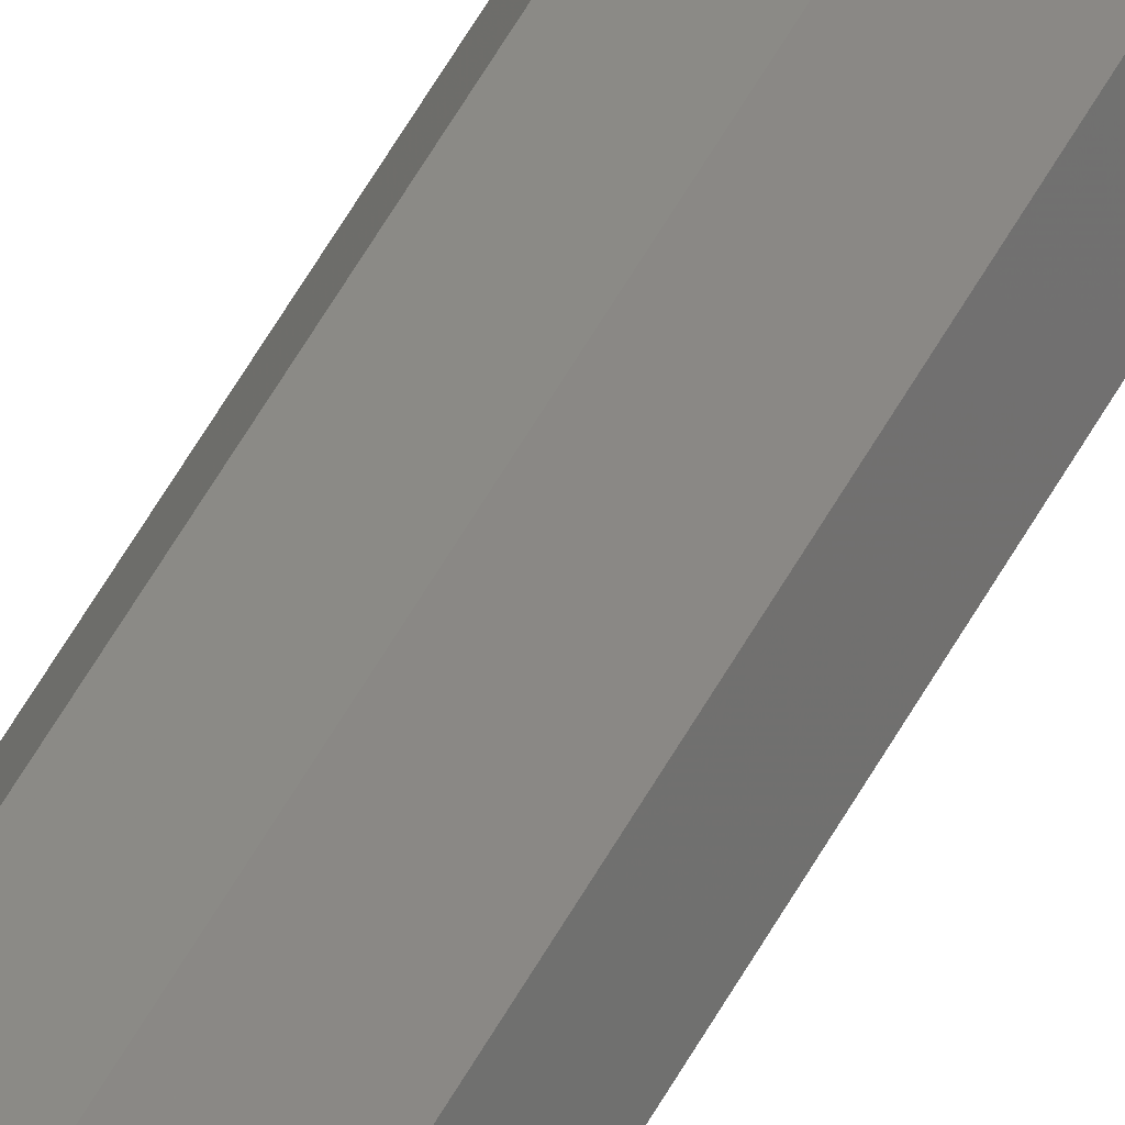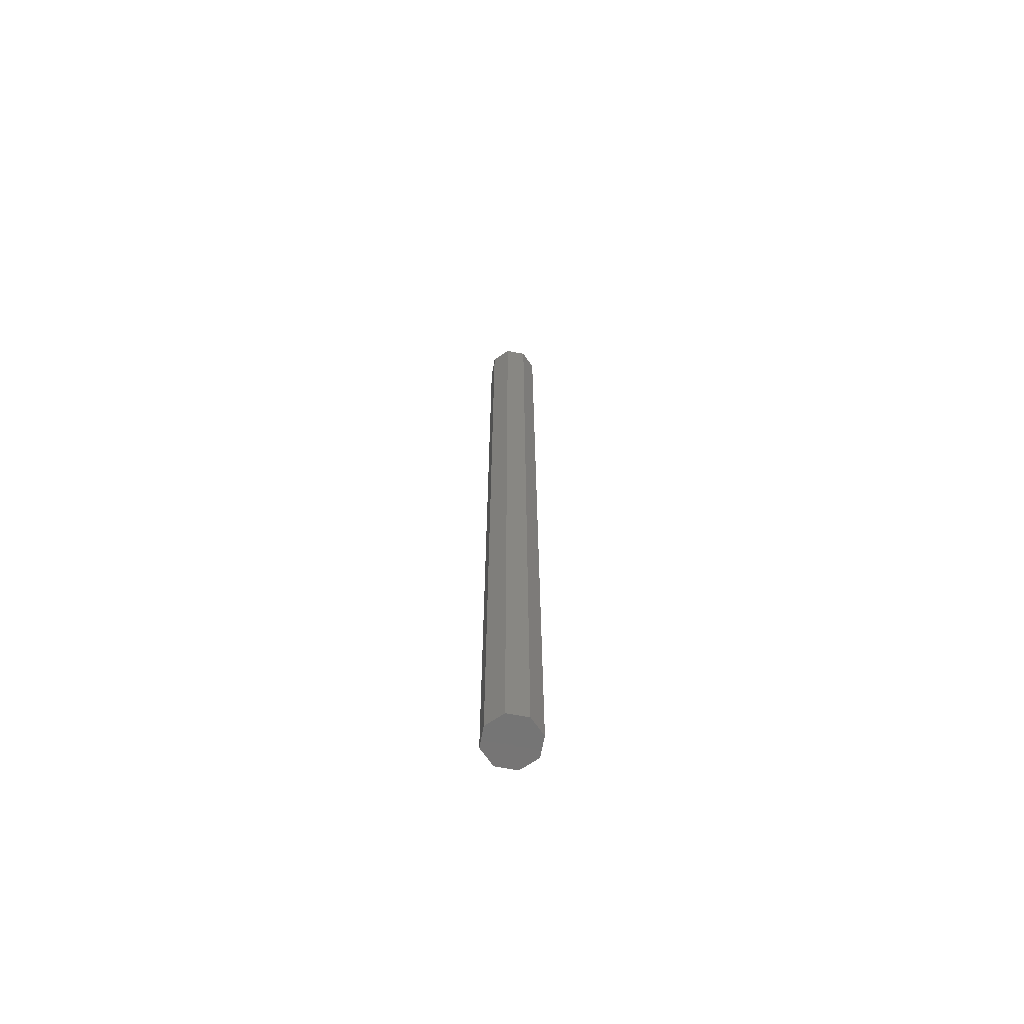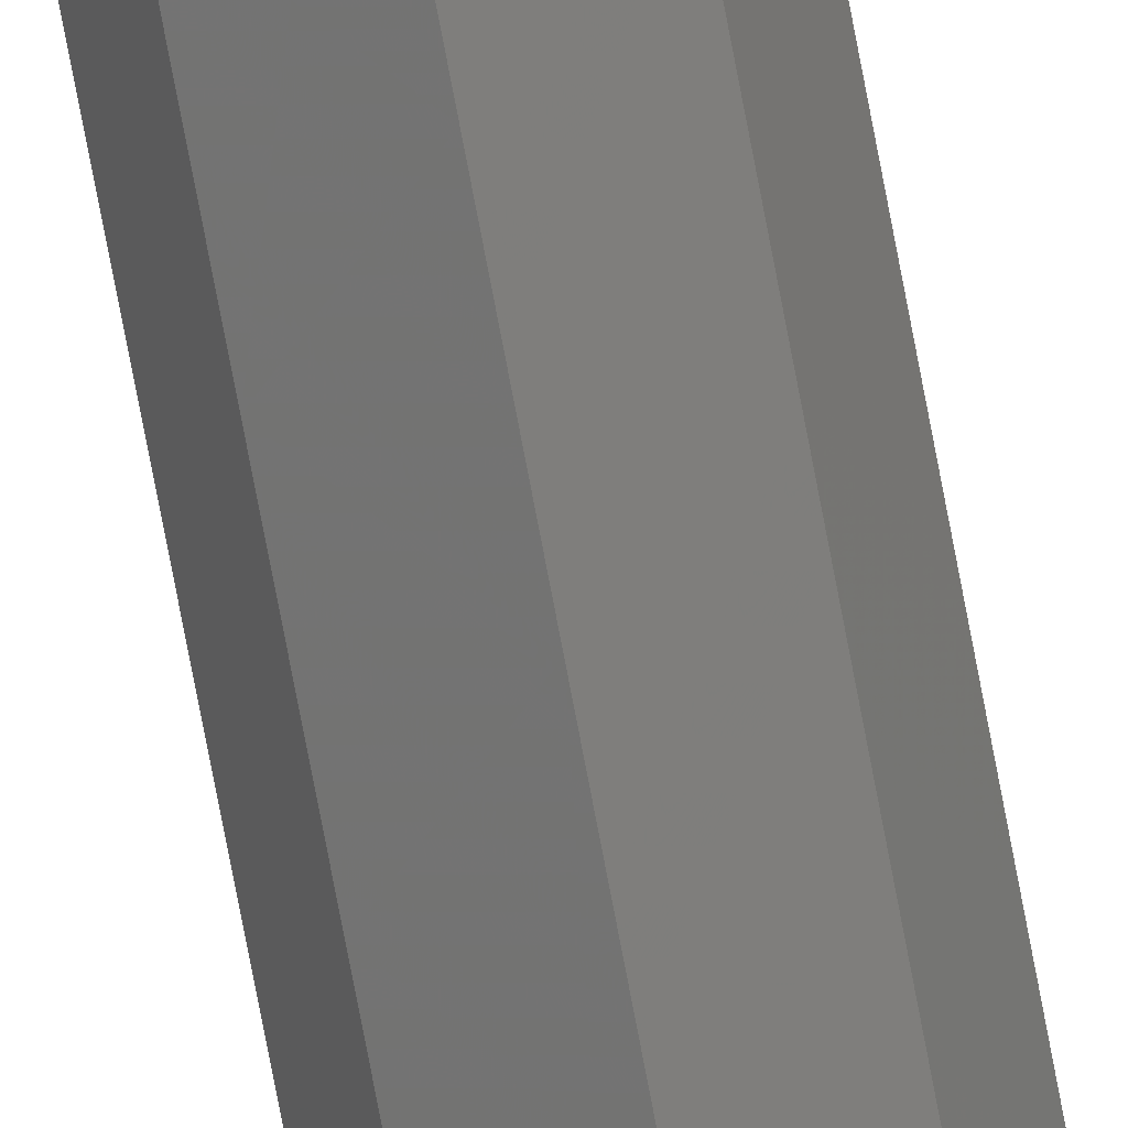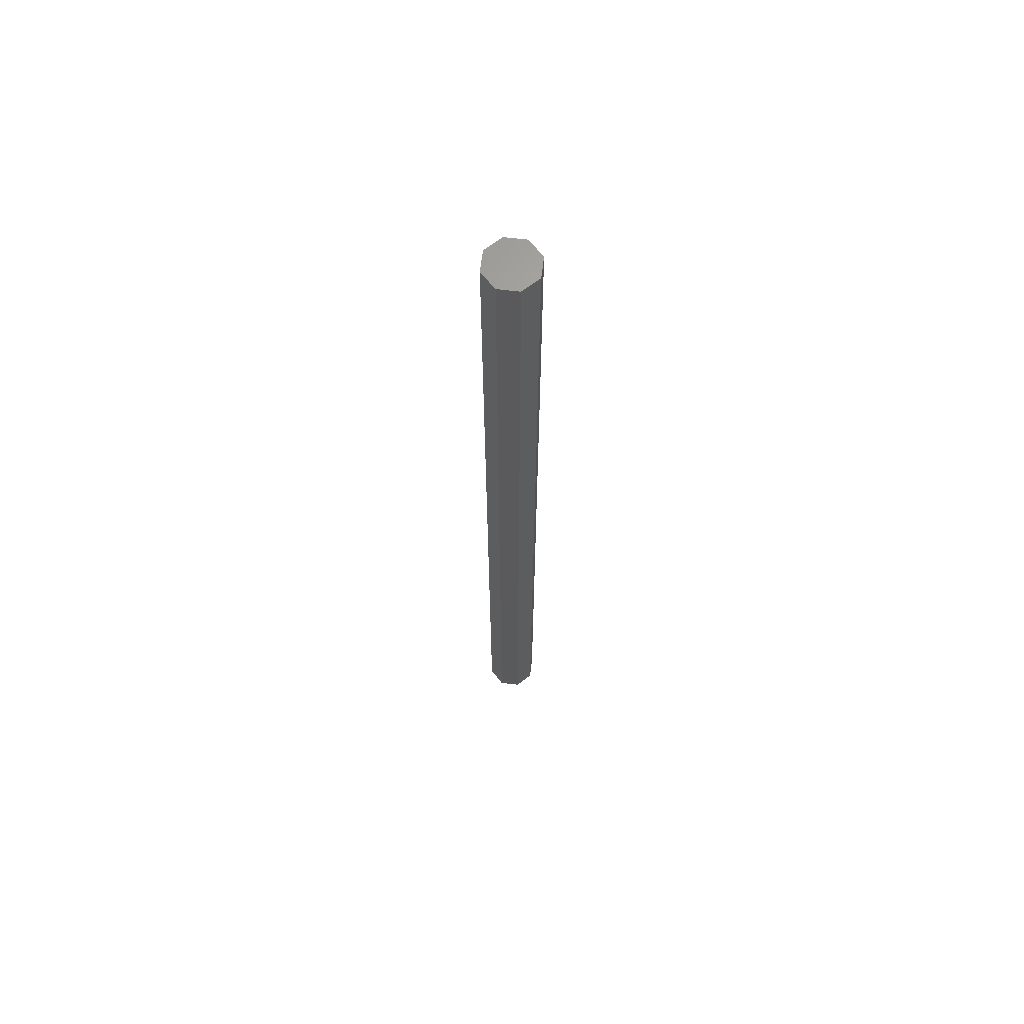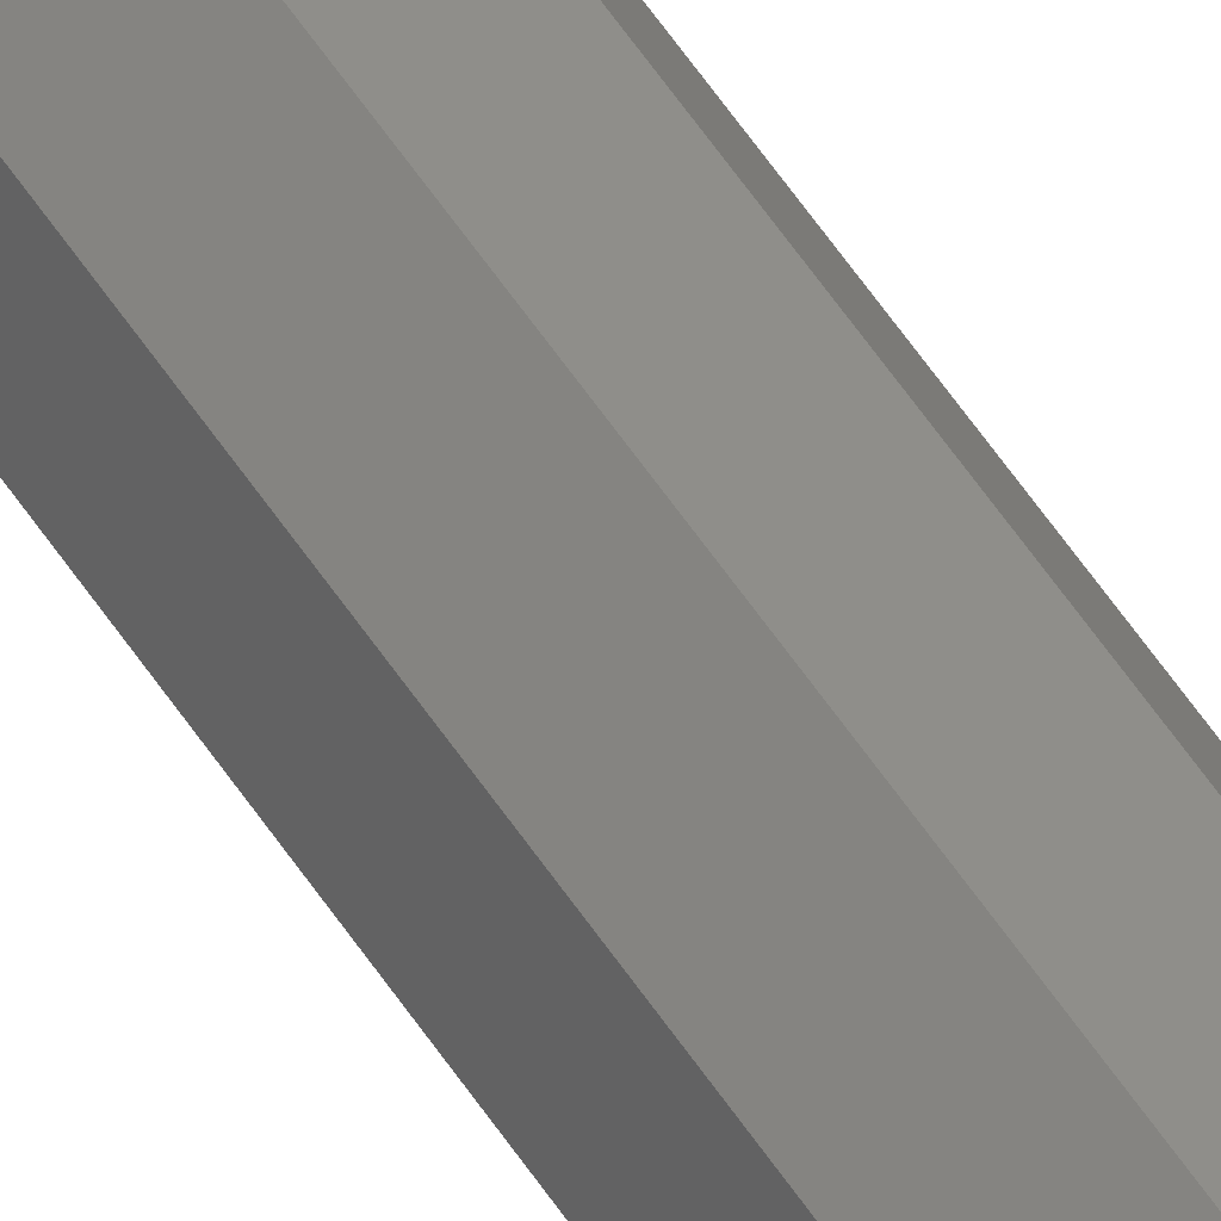
<metadata>
{"format":"stl","ext":"stl","renderer":"f3d","projection":"perspective","resolution":1024,"background":"white","views":[{"elev":62.1,"azim":-150.1,"up":"+Y"},{"elev":-67.2,"azim":-123.1,"up":"+Z"},{"elev":-76.4,"azim":-169.2,"up":"+Y"},{"elev":65.2,"azim":29.4,"up":"+Z"},{"elev":63.8,"azim":145.3,"up":"+Y"}]}
</metadata>
<code>
# stl→obj: 258 verts, 512 faces
v -1 -1 10
v -1.414 -2.22e-16 11
v -1 -1 12
v -1 1 12
v -1 1 10
v -1 -1 8
v -1.414 -1.887e-15 8.999
v -1 1 8
v -1.414 0 13
v -1 1 14
v -1 -1 14
v -1.414 -1.288e-14 6.995
v -1 -1 6
v -1 1 6
v -1.414 -4.355e-13 2.828
v -1 -1 4
v -1 -1 2
v -1 1 2
v -1 1 4
v -1.414 -7.45e-14 4.971
v -1.414 0 15
v -1 -1 16
v -1 1 16
v -1 1 28
v -1.414 0 27
v -1 1 26
v -1 -1 26
v -1 -1 28
v -1.414 0 23
v -1 -1 24
v -1 -1 22
v -1 1 22
v -1 1 24
v -1.414 0 25
v -1.414 0 21
v -1 -1 20
v -1 1 20
v -1.414 0 19
v -1 -1 18
v -1 1 18
v -1.414 0 17
v -1 1 30
v -1.414 0 29
v -1 -1 30
v -1.414 0 31
v -1 -1 32
v -1 1 32
v -1 1 34
v -1.414 0 33
v -1 -1 34
v -1 -1 44
v -1.414 -1.288e-14 45
v -1 -1 46
v -1 1 46
v -1 1 44
v -1.414 -1.887e-15 43
v -1 -1 42
v -1 1 42
v -1.414 0 35
v -1 -1 36
v -1 1 36
v -1.414 -2.22e-16 41
v -1 1 40
v -1 -1 40
v -1.414 0 39
v -1 1 38
v -1 -1 38
v -1.414 0 37
v -1.414 -7.505e-14 46.97
v -1 -1 48
v -1 1 48
v -1.414 -4.369e-13 48.84
v -1 -1 50
v -1.414 -2.538e-12 50
v -1 1 50
v -1.414 -2.538e-12 0
v -1 -1 0
v -1 1 0
v 2.22e-16 -1.414 11
v 1 -1 12
v 1 -1 10
v 1.887e-15 -1.414 8.999
v 1 -1 8
v 0 -1.414 13
v 1 -1 14
v 1.288e-14 -1.414 6.995
v 1 -1 6
v 4.355e-13 -1.414 2.828
v 1 -1 4
v 1 -1 2
v 7.483e-14 -1.414 4.971
v 0 -1.414 15
v 1 -1 16
v 0 -1.414 17
v 1 -1 18
v 0 -1.414 27
v 1 -1 28
v 1 -1 26
v 0 -1.414 25
v 1 -1 24
v 0 -1.414 23
v 1 -1 22
v 0 -1.414 21
v 1 -1 20
v 0 -1.414 19
v 0 -1.414 29
v 1 -1 30
v 0 -1.414 31
v 1 -1 32
v 0 -1.414 33
v 1 -1 34
v 1.288e-14 -1.414 45
v 1 -1 46
v 1 -1 44
v 1.887e-15 -1.414 43
v 1 -1 42
v 0 -1.414 35
v 1 -1 36
v 2.22e-16 -1.414 41
v 1 -1 40
v 0 -1.414 39
v 1 -1 38
v 0 -1.414 37
v 7.505e-14 -1.414 46.97
v 1 -1 48
v 4.369e-13 -1.414 48.84
v 1 -1 50
v 2.538e-12 -1.414 50
v 2.538e-12 -1.414 0
v 1 -1 0
v 1.414 2.22e-16 11
v 1 1 10
v 1 1 12
v 1.414 1.887e-15 8.999
v 1 1 8
v 1.414 0 13
v 1 1 14
v 1 1 6
v 1.414 1.288e-14 6.995
v 1.414 4.355e-13 2.828
v 1 1 4
v 1 1 2
v 1.414 7.483e-14 4.971
v 1.414 0 15
v 1 1 16
v 1.414 0 17
v 1 1 18
v 1.414 0 27
v 1 1 28
v 1 1 26
v 1.414 0 25
v 1 1 24
v 1.414 0 23
v 1 1 22
v 1.414 0 21
v 1 1 20
v 1.414 0 19
v 1.414 0 29
v 1 1 30
v 1.414 0 31
v 1 1 32
v 1.414 0 33
v 1 1 34
v 1.414 1.288e-14 45
v 1 1 46
v 1 1 44
v 1.414 1.887e-15 43
v 1 1 42
v 1.414 0 35
v 1 1 36
v 1.414 2.22e-16 41
v 1 1 40
v 1.414 0 39
v 1 1 38
v 1.414 0 37
v 1.414 7.505e-14 46.97
v 1 1 48
v 1.414 4.369e-13 48.84
v 1 1 50
v 1.414 2.538e-12 50
v 1.414 2.538e-12 0
v 1 1 0
v -2.22e-16 1.414 11
v -1.887e-15 1.414 8.999
v 0 1.414 13
v -1.288e-14 1.414 6.995
v -4.355e-13 1.414 2.828
v -7.45e-14 1.414 4.971
v 0 1.414 15
v 0 1.414 27
v 0 1.414 23
v 0 1.414 25
v 0 1.414 21
v 0 1.414 19
v 0 1.414 17
v 0 1.414 29
v 0 1.414 31
v 0 1.414 33
v -1.288e-14 1.414 45
v -1.887e-15 1.414 43
v 0 1.414 35
v -2.22e-16 1.414 41
v 0 1.414 39
v 0 1.414 37
v -7.505e-14 1.414 46.97
v -4.369e-13 1.414 48.84
v -2.538e-12 1.414 50
v -2.538e-12 1.414 0
v -0.5759 -0.5759 50
v -0.4714 0 50
v -0.2501 -0.2501 50
v -0.5759 0.5759 50
v -0.2501 0.2501 50
v 0 0 50
v -0.8777 -6.992e-13 50
v -0.9669 0.394 50
v -0.9669 -0.394 50
v 0 0.4714 50
v 0.5759 0.5759 50
v 0.2501 0.2501 50
v -6.992e-13 0.8777 50
v 0.394 0.9669 50
v -0.394 0.9669 50
v 0.4714 0 50
v 0.5759 -0.5759 50
v 0.2501 -0.2501 50
v 0.8777 6.992e-13 50
v 0.9669 -0.394 50
v 0.9669 0.394 50
v 0 -0.4714 50
v 6.992e-13 -0.8777 50
v -0.394 -0.9669 50
v 0.394 -0.9669 50
v -0.5759 0.5759 0
v -0.4714 0 0
v -0.2501 0.2501 0
v -0.5759 -0.5759 0
v -0.2501 -0.2501 0
v 0 0 0
v -0.8777 -6.992e-13 0
v -0.9669 0.394 0
v -0.9669 -0.394 0
v 0 0.4714 0
v 0.5759 0.5759 0
v 0.2501 0.2501 0
v -6.992e-13 0.8777 0
v 0.394 0.9669 0
v -0.394 0.9669 0
v 0.5759 -0.5759 0
v 0.4714 0 0
v 0.2501 -0.2501 0
v 0.8777 6.992e-13 0
v 0.9669 -0.394 0
v 0.9669 0.394 0
v 0 -0.4714 0
v 6.992e-13 -0.8777 0
v -0.394 -0.9669 0
v 0.394 -0.9669 0
f 1 2 3
f 4 2 5
f 6 7 1
f 5 7 8
f 9 4 10
f 9 11 3
f 12 6 13
f 12 14 8
f 15 16 17
f 15 18 19
f 16 20 13
f 14 20 19
f 11 21 22
f 23 21 10
f 24 25 26
f 27 25 28
f 29 30 31
f 29 32 33
f 30 34 27
f 26 34 33
f 35 31 36
f 35 37 32
f 38 36 39
f 38 40 37
f 41 23 40
f 41 39 22
f 42 43 24
f 28 43 44
f 45 46 44
f 45 42 47
f 48 49 47
f 46 49 50
f 51 52 53
f 54 52 55
f 56 51 57
f 56 58 55
f 59 60 50
f 59 48 61
f 58 62 63
f 64 62 57
f 63 65 66
f 67 65 64
f 66 68 61
f 60 68 67
f 53 69 70
f 71 69 54
f 72 73 70
f 74 72 75
f 72 74 73
f 72 71 75
f 34 25 27
f 26 25 34
f 25 43 28
f 25 24 43
f 43 45 44
f 43 42 45
f 45 49 46
f 45 47 49
f 49 59 50
f 49 48 59
f 41 38 39
f 40 38 41
f 20 12 13
f 14 12 20
f 59 68 60
f 59 61 68
f 38 35 36
f 37 35 38
f 21 41 22
f 21 23 41
f 68 65 67
f 66 65 68
f 7 2 1
f 5 2 7
f 12 7 6
f 8 7 12
f 15 20 16
f 15 19 20
f 35 29 31
f 32 29 35
f 9 21 11
f 9 10 21
f 2 9 3
f 2 4 9
f 65 62 64
f 63 62 65
f 29 34 30
f 29 33 34
f 62 56 57
f 58 56 62
f 56 52 51
f 55 52 56
f 52 69 53
f 52 54 69
f 69 72 70
f 69 71 72
f 76 17 77
f 18 76 78
f 76 15 17
f 18 15 76
f 79 1 3
f 79 80 81
f 82 81 83
f 82 6 1
f 84 3 11
f 84 85 80
f 6 86 13
f 87 86 83
f 88 17 16
f 88 89 90
f 13 91 16
f 89 91 87
f 92 93 85
f 92 11 22
f 39 94 22
f 93 94 95
f 96 27 28
f 96 97 98
f 27 99 30
f 100 99 98
f 30 101 31
f 102 101 100
f 31 103 36
f 104 103 102
f 105 104 95
f 105 39 36
f 106 28 44
f 106 107 97
f 108 44 46
f 108 109 107
f 50 110 46
f 109 110 111
f 112 113 114
f 112 51 53
f 51 115 57
f 116 115 114
f 60 117 50
f 111 117 118
f 119 116 120
f 119 64 57
f 121 120 122
f 121 67 64
f 123 122 118
f 123 60 67
f 124 53 70
f 124 125 113
f 126 127 125
f 126 70 73
f 126 128 127
f 128 126 73
f 96 99 27
f 96 98 99
f 106 96 28
f 97 96 106
f 108 106 44
f 107 106 108
f 110 108 46
f 109 108 110
f 117 110 50
f 111 110 117
f 105 94 39
f 95 94 105
f 91 88 16
f 89 88 91
f 92 84 11
f 85 84 92
f 82 86 6
f 82 83 86
f 123 117 60
f 118 117 123
f 86 91 13
f 86 87 91
f 84 79 3
f 80 79 84
f 79 82 1
f 79 81 82
f 103 105 36
f 103 104 105
f 94 92 22
f 93 92 94
f 121 123 67
f 121 122 123
f 101 103 31
f 101 102 103
f 99 101 30
f 99 100 101
f 119 121 64
f 119 120 121
f 112 115 51
f 112 114 115
f 115 119 57
f 115 116 119
f 126 124 70
f 125 124 126
f 124 112 53
f 113 112 124
f 129 90 130
f 17 129 77
f 88 129 17
f 88 90 129
f 80 131 81
f 132 131 133
f 134 132 135
f 134 83 81
f 136 80 85
f 136 137 133
f 138 139 135
f 83 139 87
f 140 90 89
f 140 141 142
f 87 143 89
f 141 143 138
f 93 144 85
f 137 144 145
f 95 146 93
f 145 146 147
f 148 98 97
f 148 149 150
f 98 151 100
f 152 151 150
f 100 153 102
f 154 153 152
f 102 155 104
f 156 155 154
f 157 156 147
f 157 95 104
f 158 97 107
f 158 159 149
f 160 107 109
f 160 161 159
f 111 162 109
f 161 162 163
f 164 165 166
f 164 114 113
f 114 167 116
f 168 167 166
f 118 169 111
f 163 169 170
f 171 168 172
f 171 120 116
f 173 172 174
f 173 122 120
f 175 174 170
f 175 118 122
f 176 113 125
f 176 177 165
f 178 179 177
f 178 125 127
f 178 180 179
f 180 178 127
f 148 151 98
f 148 150 151
f 158 148 97
f 149 148 158
f 160 158 107
f 159 158 160
f 162 160 109
f 161 160 162
f 169 162 111
f 163 162 169
f 134 139 83
f 134 135 139
f 143 140 89
f 141 140 143
f 157 146 95
f 147 146 157
f 175 169 118
f 170 169 175
f 173 175 122
f 173 174 175
f 131 134 81
f 131 132 134
f 139 143 87
f 139 138 143
f 155 157 104
f 155 156 157
f 146 144 93
f 145 144 146
f 144 136 85
f 137 136 144
f 171 173 120
f 171 172 173
f 153 155 102
f 153 154 155
f 136 131 80
f 133 131 136
f 167 171 116
f 167 168 171
f 151 153 100
f 151 152 153
f 164 167 114
f 164 166 167
f 178 176 125
f 177 176 178
f 176 164 113
f 165 164 176
f 181 142 182
f 90 181 130
f 140 181 90
f 140 142 181
f 183 132 133
f 183 4 5
f 184 5 8
f 184 135 132
f 185 133 137
f 185 10 4
f 186 8 14
f 186 138 135
f 187 19 18
f 187 142 141
f 19 188 14
f 138 188 141
f 10 189 23
f 145 189 137
f 149 190 150
f 26 190 24
f 191 33 32
f 191 154 152
f 33 192 26
f 150 192 152
f 193 32 37
f 193 156 154
f 194 37 40
f 194 147 156
f 195 145 147
f 195 40 23
f 159 196 149
f 24 196 42
f 197 47 42
f 197 159 161
f 163 198 161
f 47 198 48
f 55 199 54
f 165 199 166
f 200 55 58
f 200 168 166
f 201 61 48
f 201 163 170
f 63 202 58
f 168 202 172
f 66 203 63
f 172 203 174
f 61 204 66
f 174 204 170
f 54 205 71
f 177 205 165
f 206 75 71
f 206 177 179
f 206 207 75
f 207 206 179
f 192 190 26
f 150 190 192
f 190 196 24
f 190 149 196
f 196 197 42
f 196 159 197
f 197 198 47
f 197 161 198
f 198 201 48
f 198 163 201
f 195 194 40
f 147 194 195
f 188 186 14
f 138 186 188
f 201 204 61
f 201 170 204
f 204 203 66
f 174 203 204
f 185 189 10
f 185 137 189
f 194 193 37
f 156 193 194
f 189 195 23
f 189 145 195
f 203 202 63
f 172 202 203
f 186 184 8
f 135 184 186
f 187 188 19
f 187 141 188
f 193 191 32
f 154 191 193
f 183 185 4
f 183 133 185
f 184 183 5
f 132 183 184
f 202 200 58
f 168 200 202
f 191 192 33
f 191 152 192
f 200 199 55
f 166 199 200
f 199 205 54
f 199 165 205
f 205 206 71
f 205 177 206
f 208 18 78
f 142 208 182
f 208 187 18
f 142 187 208
f 209 210 211
f 212 213 210
f 214 211 210
f 214 210 213
f 209 215 210
f 212 210 215
f 75 212 216
f 73 217 209
f 212 215 216
f 209 217 215
f 74 216 215
f 74 215 217
f 73 74 217
f 75 216 74
f 212 213 218
f 219 218 220
f 214 218 213
f 214 220 218
f 212 218 221
f 219 221 218
f 179 222 219
f 75 212 223
f 219 222 221
f 212 221 223
f 207 221 222
f 207 223 221
f 75 223 207
f 179 207 222
f 219 220 224
f 225 224 226
f 214 224 220
f 214 226 224
f 219 224 227
f 225 227 224
f 127 228 225
f 179 219 229
f 225 228 227
f 219 227 229
f 180 227 228
f 180 229 227
f 127 180 228
f 179 229 180
f 209 230 211
f 225 226 230
f 214 211 230
f 214 230 226
f 209 231 230
f 225 230 231
f 73 232 209
f 127 225 233
f 209 232 231
f 225 231 233
f 128 231 232
f 128 233 231
f 73 128 232
f 127 233 128
f 234 235 236
f 237 238 235
f 239 236 235
f 239 235 238
f 234 240 235
f 237 235 240
f 78 241 234
f 77 237 242
f 234 241 240
f 237 240 242
f 76 240 241
f 76 242 240
f 77 242 76
f 78 76 241
f 234 236 243
f 244 243 245
f 239 243 236
f 239 245 243
f 234 243 246
f 244 246 243
f 182 247 244
f 78 234 248
f 244 247 246
f 234 246 248
f 208 246 247
f 208 248 246
f 182 208 247
f 78 248 208
f 249 250 251
f 244 245 250
f 239 251 250
f 239 250 245
f 249 252 250
f 244 250 252
f 130 253 249
f 182 244 254
f 249 253 252
f 244 252 254
f 181 252 253
f 181 254 252
f 182 254 181
f 130 181 253
f 237 255 238
f 249 251 255
f 239 238 255
f 239 255 251
f 237 256 255
f 249 255 256
f 77 257 237
f 130 249 258
f 237 257 256
f 249 256 258
f 129 256 257
f 129 258 256
f 130 258 129
f 77 129 257

</code>
